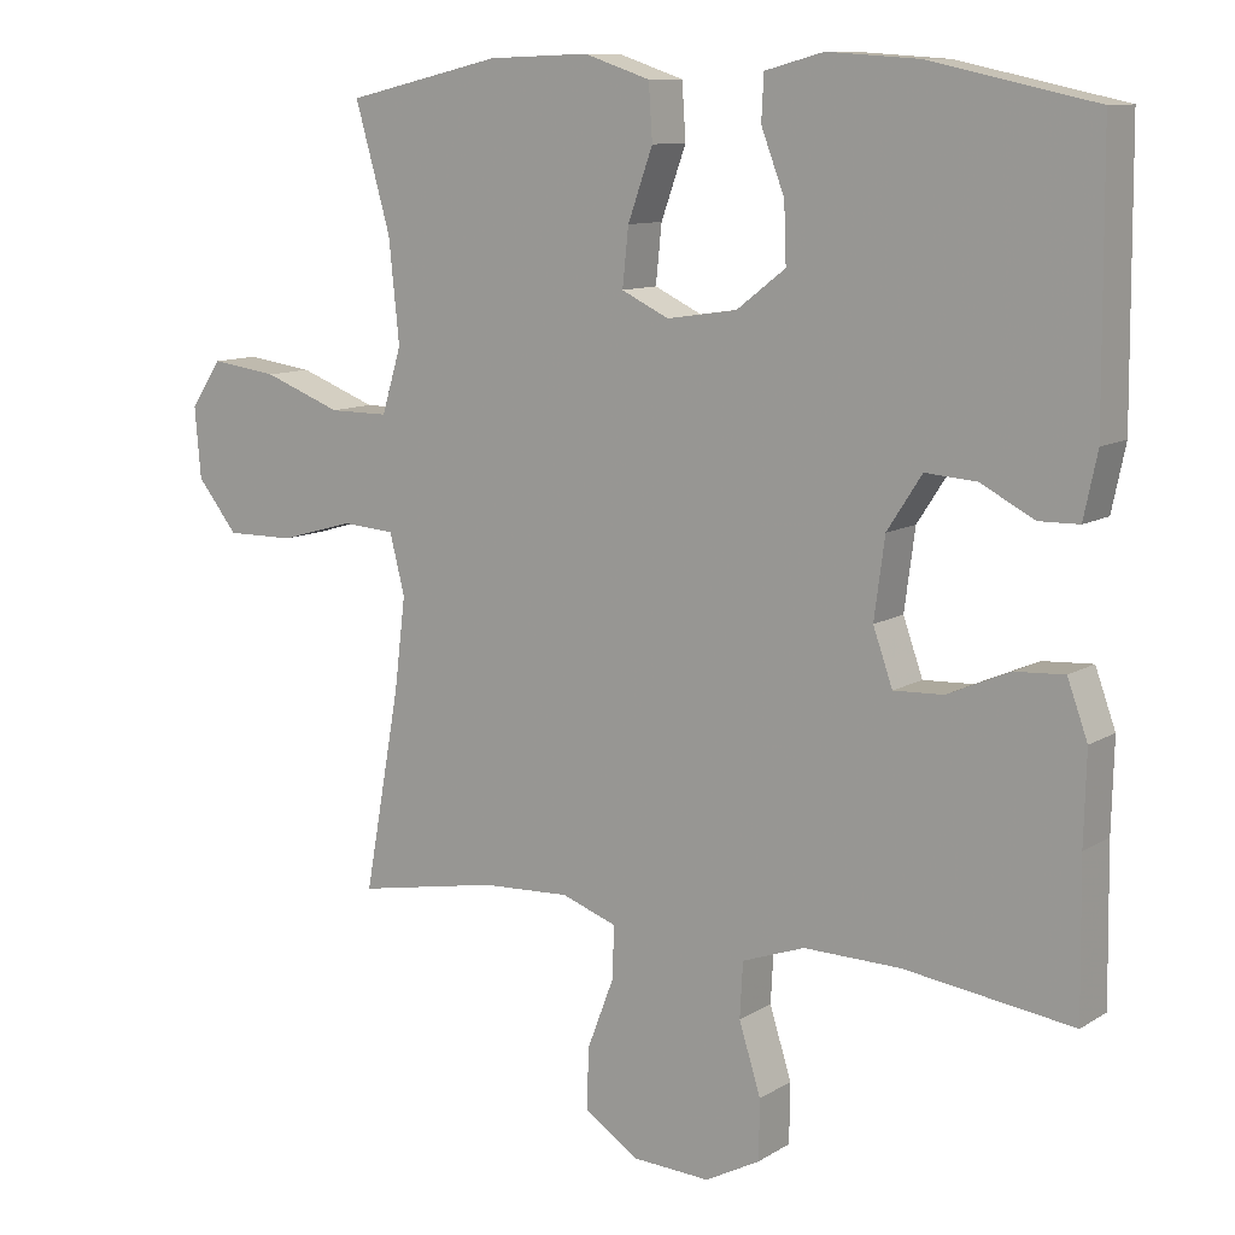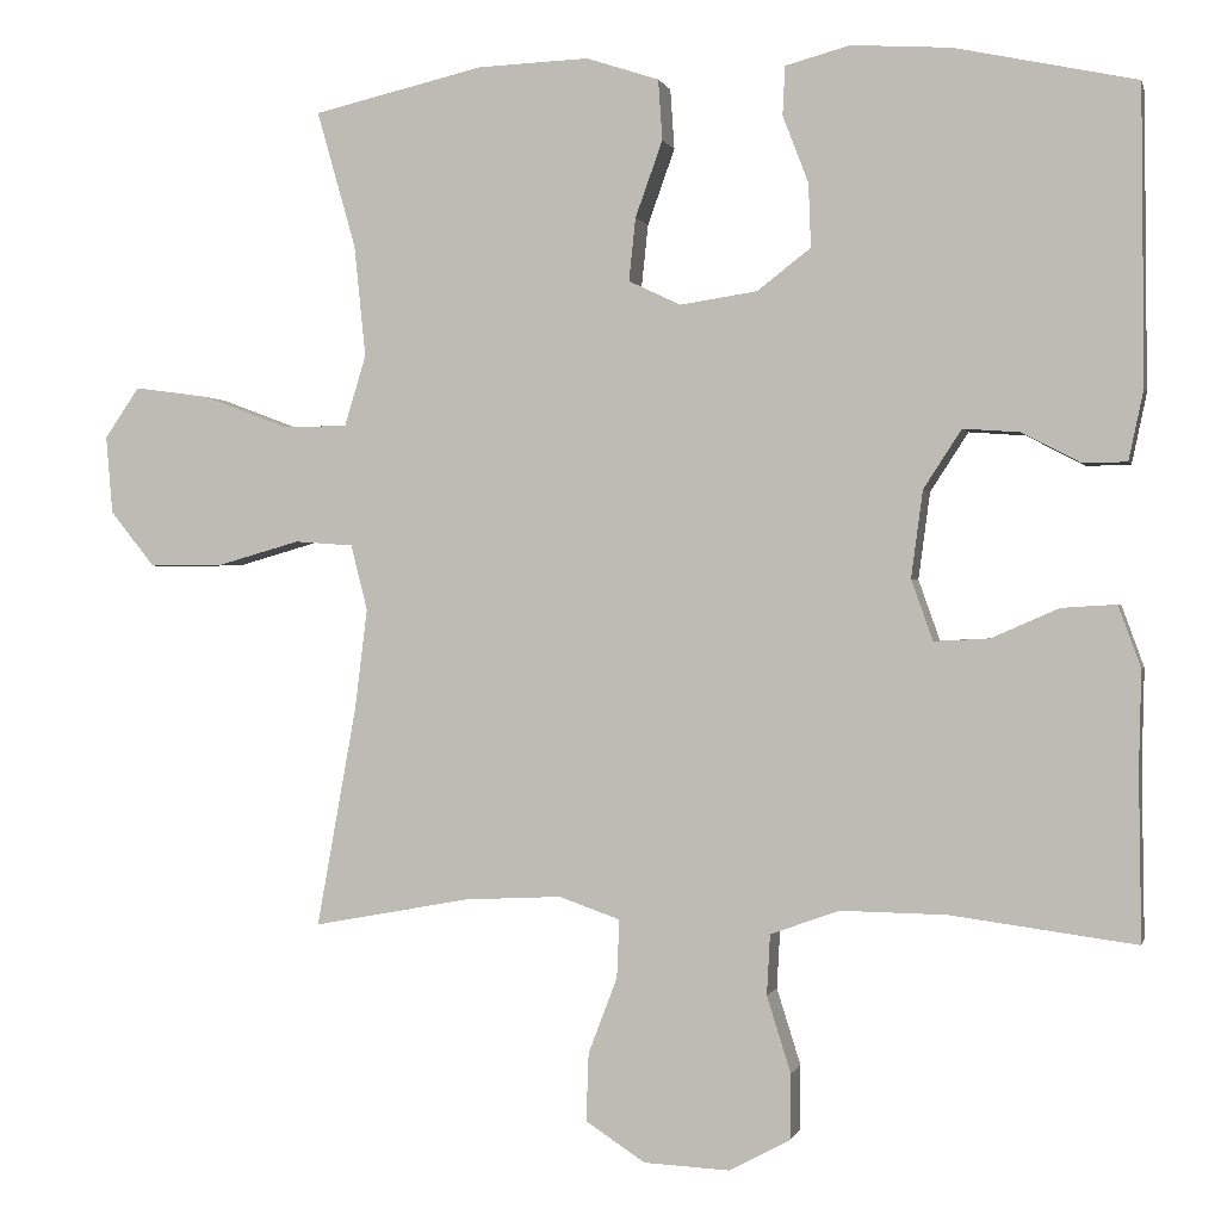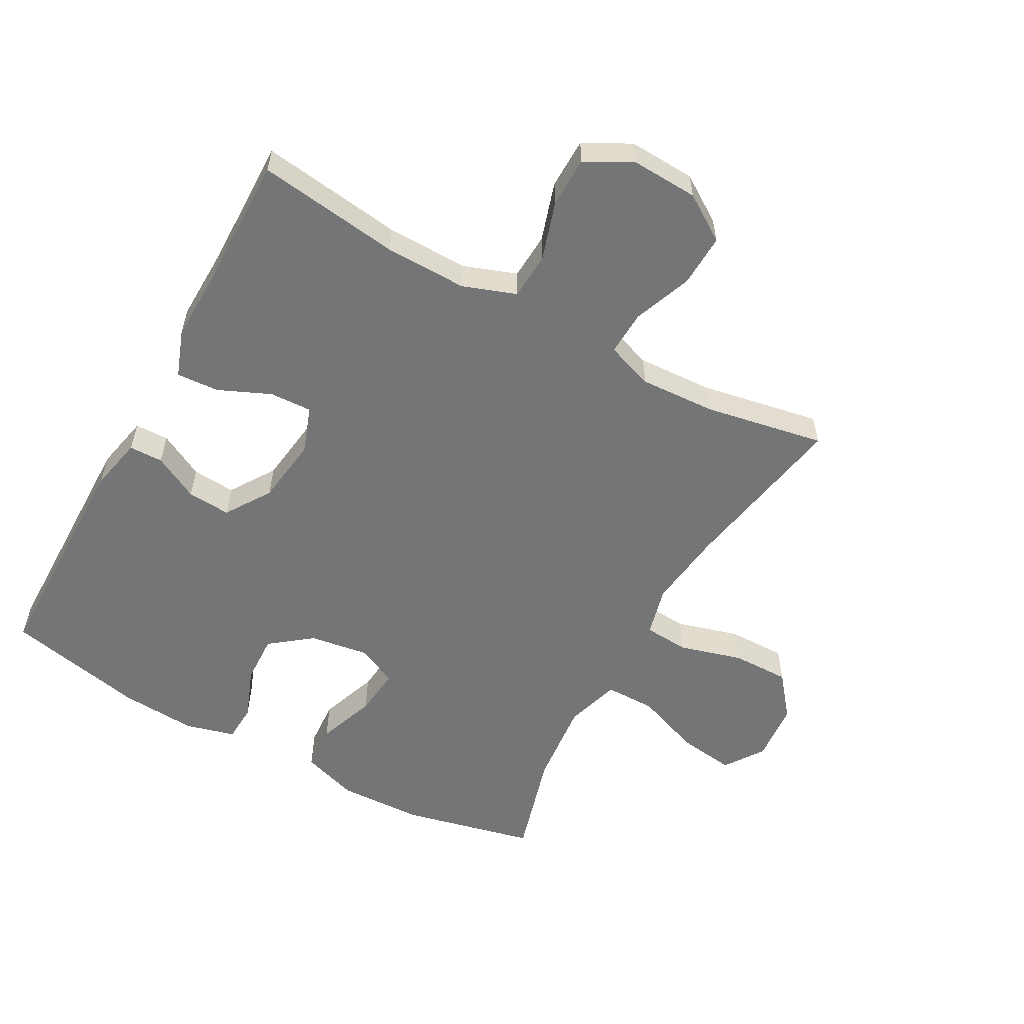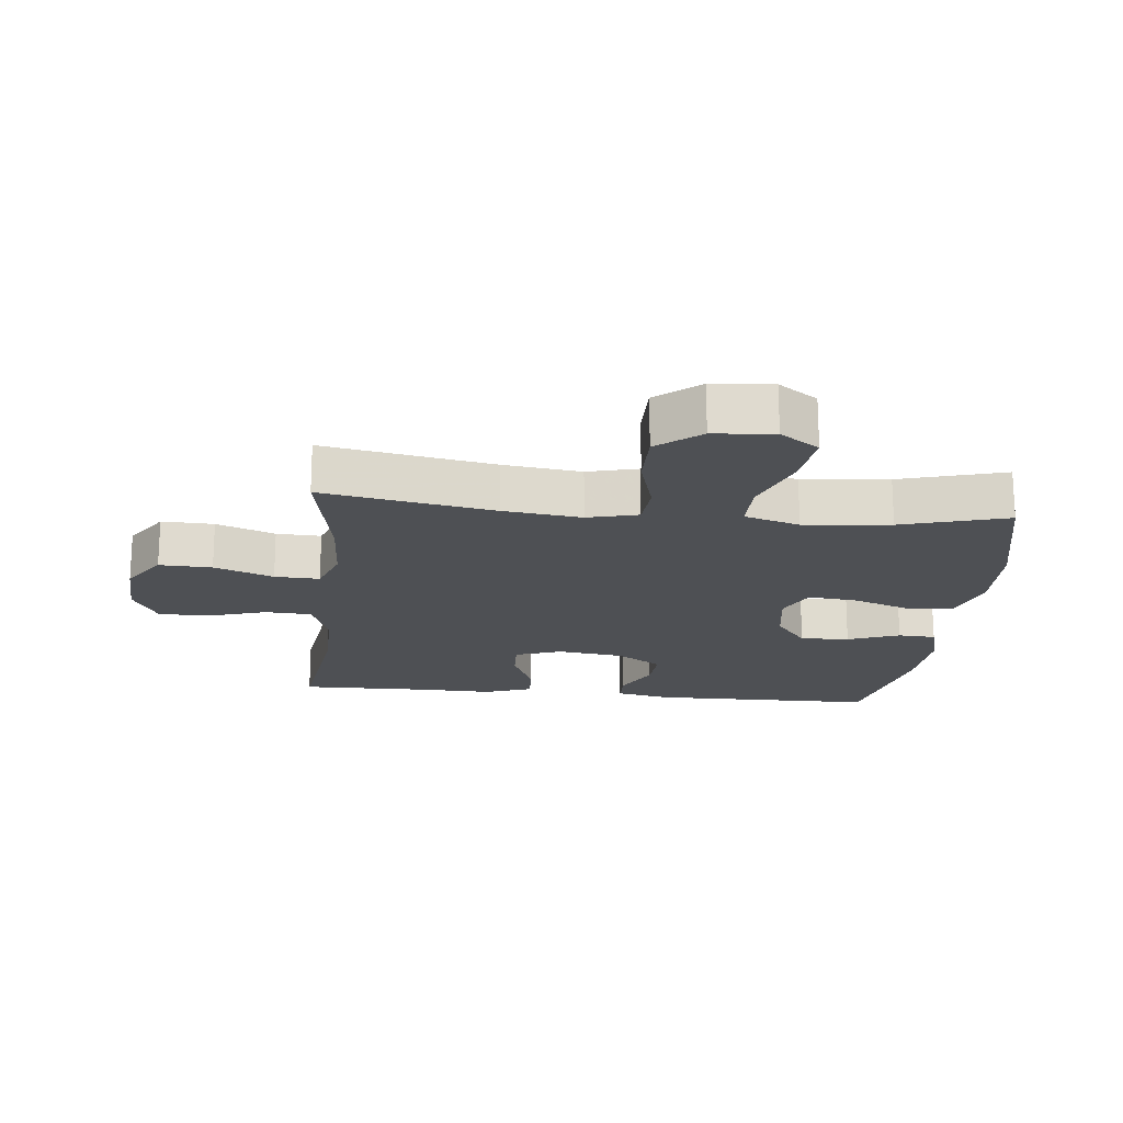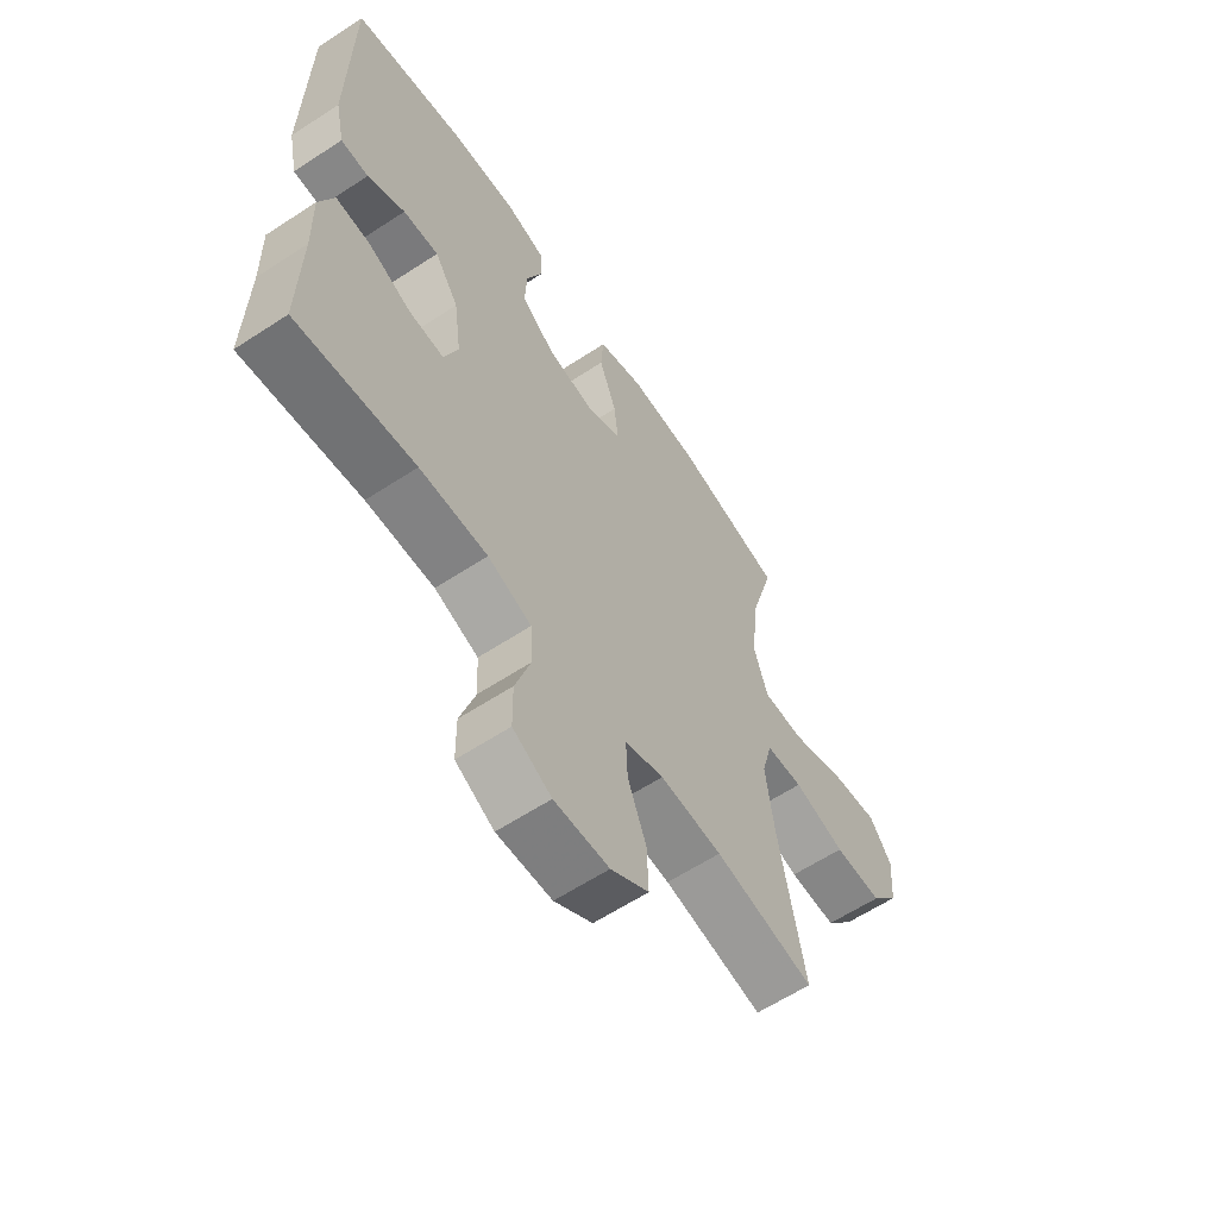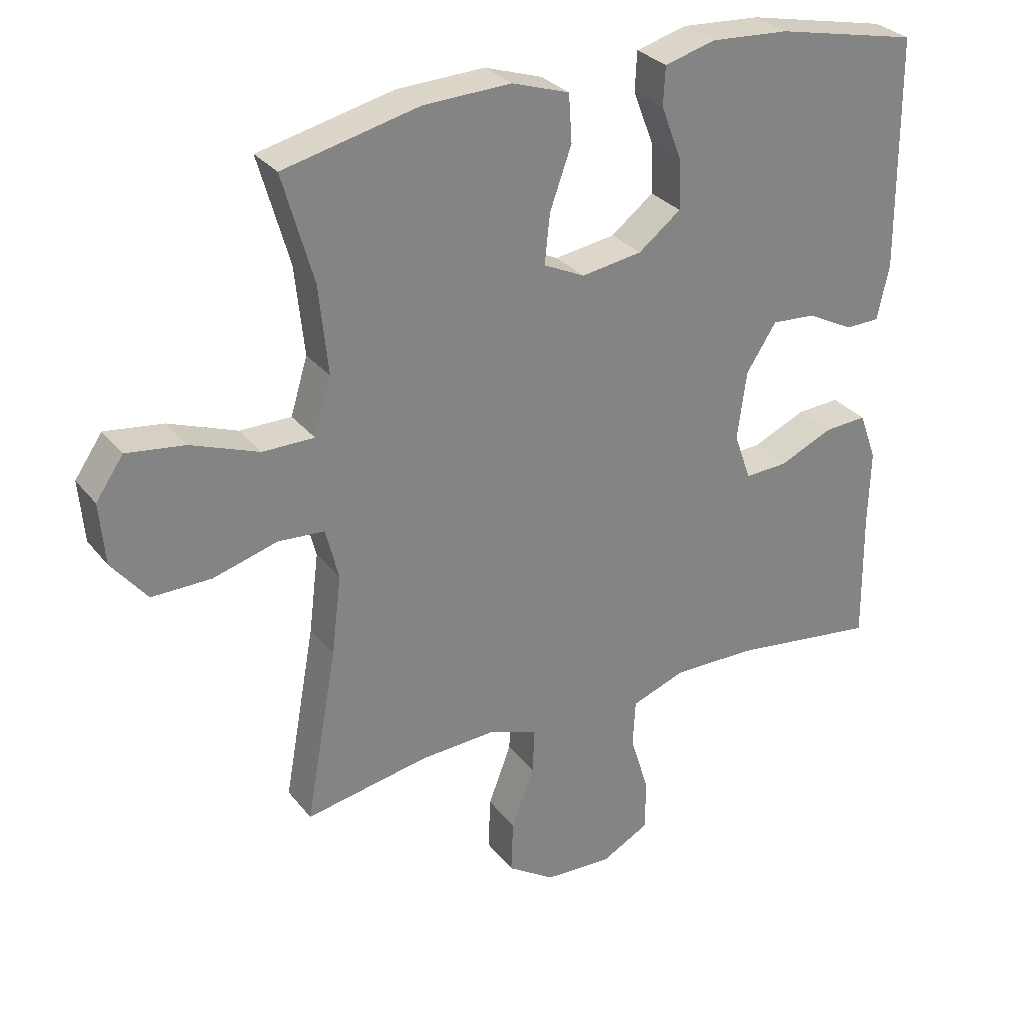
<metadata>
{"format":"obj","ext":"obj","renderer":"f3d","projection":"perspective","resolution":1024,"background":"white","views":[{"elev":10.6,"azim":34.3,"up":"+Z"},{"elev":0.0,"azim":13.1,"up":"+Z"},{"elev":-56.4,"azim":151.1,"up":"+Y"},{"elev":-18.8,"azim":-96.0,"up":"+Y"},{"elev":-61.5,"azim":123.7,"up":"+Z"},{"elev":29.7,"azim":-30.8,"up":"+Z"}]}
</metadata>
<code>
v -0.5 0.07 0.5
v -0.293 0.07 0.548
v -0.159 0.07 0.553
v -0.071 0.07 0.524
v -0.066 0.07 0.451
v -0.099 0.07 0.359
v -0.107 0.07 0.283
v -0.044 0.07 0.253
v 0.049 0.07 0.267
v 0.114 0.07 0.317
v 0.111 0.07 0.394
v 0.08 0.07 0.475
v 0.083 0.07 0.534
v 0.161 0.07 0.555
v 0.281 0.07 0.547
v 0.5 0.07 0.5
v 0.503 0.07 0.144
v 0.485 0.07 0.059
v 0.432 0.07 0.058
v 0.361 0.07 0.095
v 0.293 0.07 0.1
v 0.247 0.07 0.029
v 0.233 0.07 -0.076
v 0.259 0.07 -0.149
v 0.325 0.07 -0.146
v 0.407 0.07 -0.11
v 0.473 0.07 -0.106
v 0.5 0.07 -0.18
v 0.497 0.07 -0.299
v 0.5 0.07 -0.5
v 0.276 0.07 -0.47
v 0.148 0.07 -0.468
v 0.065 0.07 -0.498
v 0.061 0.07 -0.571
v 0.09 0.07 -0.663
v 0.089 0.07 -0.742
v 0.016 0.07 -0.781
v -0.088 0.07 -0.776
v -0.16 0.07 -0.729
v -0.157 0.07 -0.647
v -0.122 0.07 -0.555
v -0.119 0.07 -0.485
v -0.193 0.07 -0.459
v -0.311 0.07 -0.465
v -0.5 0.07 -0.5
v -0.452 0.07 -0.234
v -0.437 0.07 -0.112
v -0.457 0.07 -0.033
v -0.528 0.07 -0.028
v -0.626 0.07 -0.056
v -0.717 0.07 -0.057
v -0.771 0.07 0.01
v -0.779 0.07 0.104
v -0.737 0.07 0.165
v -0.648 0.07 0.153
v -0.544 0.07 0.114
v -0.465 0.07 0.114
v -0.439 0.07 0.2
v -0.453 0.07 0.335
v -0.5 0 0.5
v -0.293 0 0.548
v -0.159 0 0.553
v -0.071 0 0.524
v -0.066 0 0.451
v -0.099 0 0.359
v -0.107 0 0.283
v -0.044 0 0.253
v 0.049 0 0.267
v 0.114 0 0.317
v 0.111 0 0.394
v 0.08 0 0.475
v 0.083 0 0.534
v 0.161 0 0.555
v 0.281 0 0.547
v 0.5 0 0.5
v 0.503 0 0.144
v 0.485 0 0.059
v 0.432 0 0.058
v 0.361 0 0.095
v 0.293 0 0.1
v 0.247 0 0.029
v 0.233 0 -0.076
v 0.259 0 -0.149
v 0.325 0 -0.146
v 0.407 0 -0.11
v 0.473 0 -0.106
v 0.5 0 -0.18
v 0.497 0 -0.299
v 0.5 0 -0.5
v 0.276 0 -0.47
v 0.148 0 -0.468
v 0.065 0 -0.498
v 0.061 0 -0.571
v 0.09 0 -0.663
v 0.089 0 -0.742
v 0.016 0 -0.781
v -0.088 0 -0.776
v -0.16 0 -0.729
v -0.157 0 -0.647
v -0.122 0 -0.555
v -0.119 0 -0.485
v -0.193 0 -0.459
v -0.311 0 -0.465
v -0.5 0 -0.5
v -0.452 0 -0.234
v -0.437 0 -0.112
v -0.457 0 -0.033
v -0.528 0 -0.028
v -0.626 0 -0.056
v -0.717 0 -0.057
v -0.771 0 0.01
v -0.779 0 0.104
v -0.737 0 0.165
v -0.648 0 0.153
v -0.544 0 0.114
v -0.465 0 0.114
v -0.439 0 0.2
v -0.453 0 0.335
f 54 55 56
f 53 54 56
f 52 53 56
f 51 52 56
f 50 51 56
f 49 50 56
f 48 49 56 57
f 47 48 57 58
f 44 45 46
f 43 44 46 47
f 42 43 47 58
f 39 40 41
f 38 39 41
f 37 38 41
f 36 37 41
f 35 36 41
f 34 35 41
f 33 34 41 42
f 42 58 59
f 33 42 59
f 32 33 59
f 29 30 31
f 29 31 32
f 28 29 32
f 27 28 32
f 26 27 32
f 25 26 32
f 18 19 20
f 17 18 20
f 16 17 20
f 15 16 20
f 14 15 20
f 13 14 20
f 12 13 20
f 11 12 20
f 10 11 20 21
f 9 10 21 22
f 4 5 6
f 3 4 6
f 2 3 6
f 1 2 6
f 59 1 6
f 59 6 7
f 32 59 7 8
f 24 25 32
f 32 8 9
f 24 32 9
f 23 24 9
f 9 22 23
f 115 114 113
f 115 113 112
f 115 112 111
f 115 111 110
f 115 110 109
f 115 109 108
f 116 115 108 107
f 117 116 107 106
f 105 104 103
f 106 105 103 102
f 117 106 102 101
f 100 99 98
f 100 98 97
f 100 97 96
f 100 96 95
f 100 95 94
f 100 94 93
f 101 100 93 92
f 118 117 101
f 118 101 92
f 118 92 91
f 90 89 88
f 91 90 88
f 91 88 87
f 91 87 86
f 91 86 85
f 91 85 84
f 79 78 77
f 79 77 76
f 79 76 75
f 79 75 74
f 79 74 73
f 79 73 72
f 79 72 71
f 79 71 70
f 80 79 70 69
f 81 80 69 68
f 65 64 63
f 65 63 62
f 65 62 61
f 65 61 60
f 65 60 118
f 66 65 118
f 67 66 118 91
f 91 84 83
f 68 67 91
f 68 91 83
f 68 83 82
f 82 81 68
f 1 60 61 2
f 2 61 62 3
f 3 62 63 4
f 4 63 64 5
f 5 64 65 6
f 6 65 66 7
f 7 66 67 8
f 8 67 68 9
f 9 68 69 10
f 10 69 70 11
f 11 70 71 12
f 12 71 72 13
f 13 72 73 14
f 14 73 74 15
f 15 74 75 16
f 16 75 76 17
f 17 76 77 18
f 18 77 78 19
f 19 78 79 20
f 20 79 80 21
f 21 80 81 22
f 22 81 82 23
f 23 82 83 24
f 24 83 84 25
f 25 84 85 26
f 26 85 86 27
f 27 86 87 28
f 28 87 88 29
f 29 88 89 30
f 30 89 90 31
f 31 90 91 32
f 32 91 92 33
f 33 92 93 34
f 34 93 94 35
f 35 94 95 36
f 36 95 96 37
f 37 96 97 38
f 38 97 98 39
f 39 98 99 40
f 40 99 100 41
f 41 100 101 42
f 42 101 102 43
f 43 102 103 44
f 44 103 104 45
f 45 104 105 46
f 46 105 106 47
f 47 106 107 48
f 48 107 108 49
f 49 108 109 50
f 50 109 110 51
f 51 110 111 52
f 52 111 112 53
f 53 112 113 54
f 54 113 114 55
f 55 114 115 56
f 56 115 116 57
f 57 116 117 58
f 58 117 118 59
f 59 118 60 1

</code>
